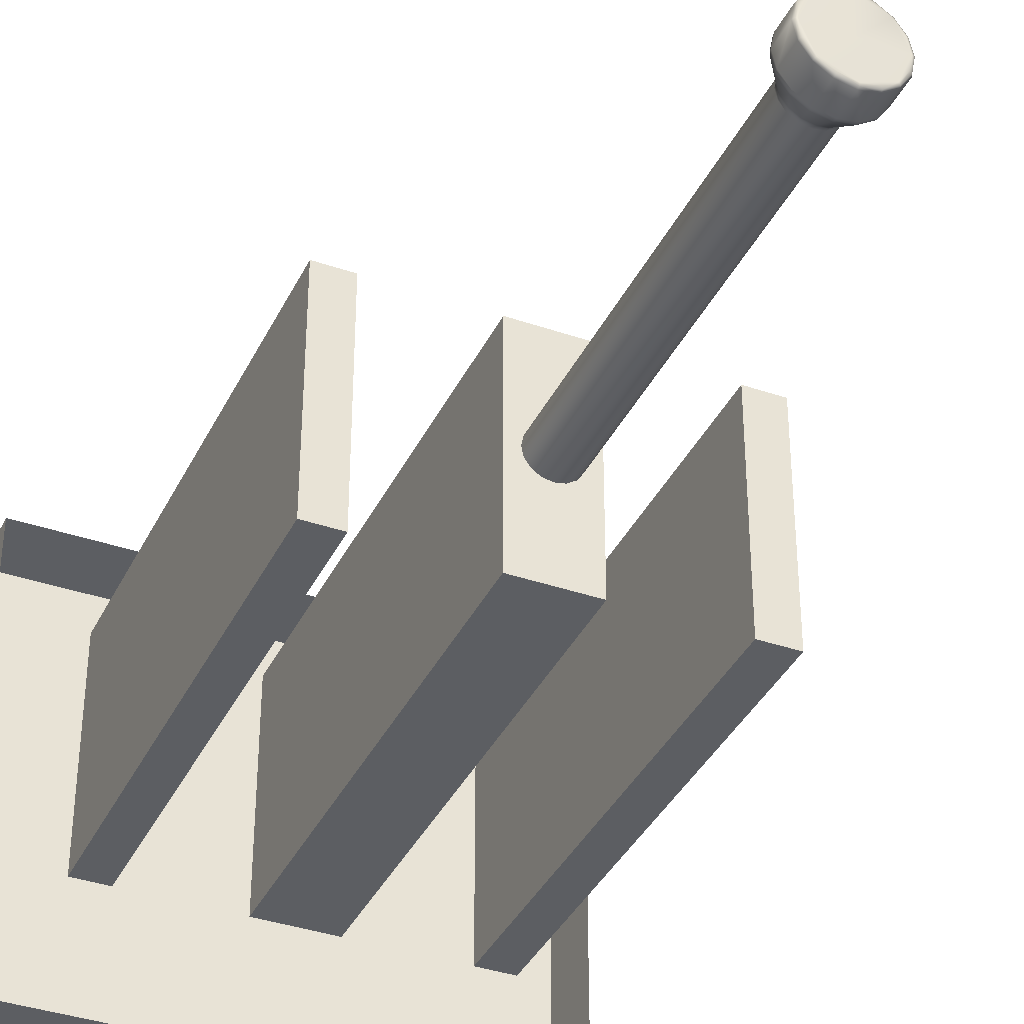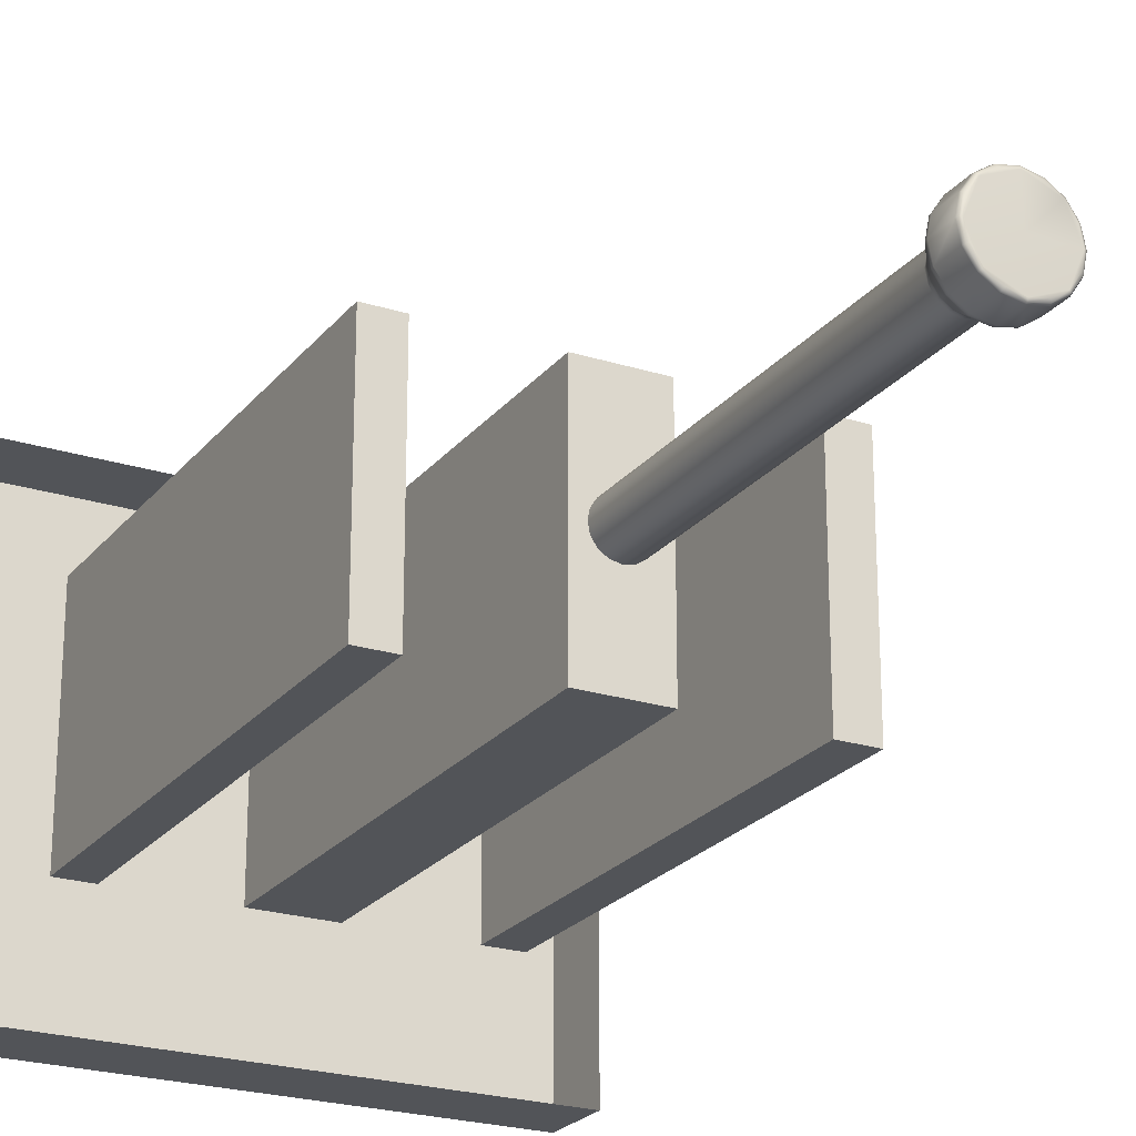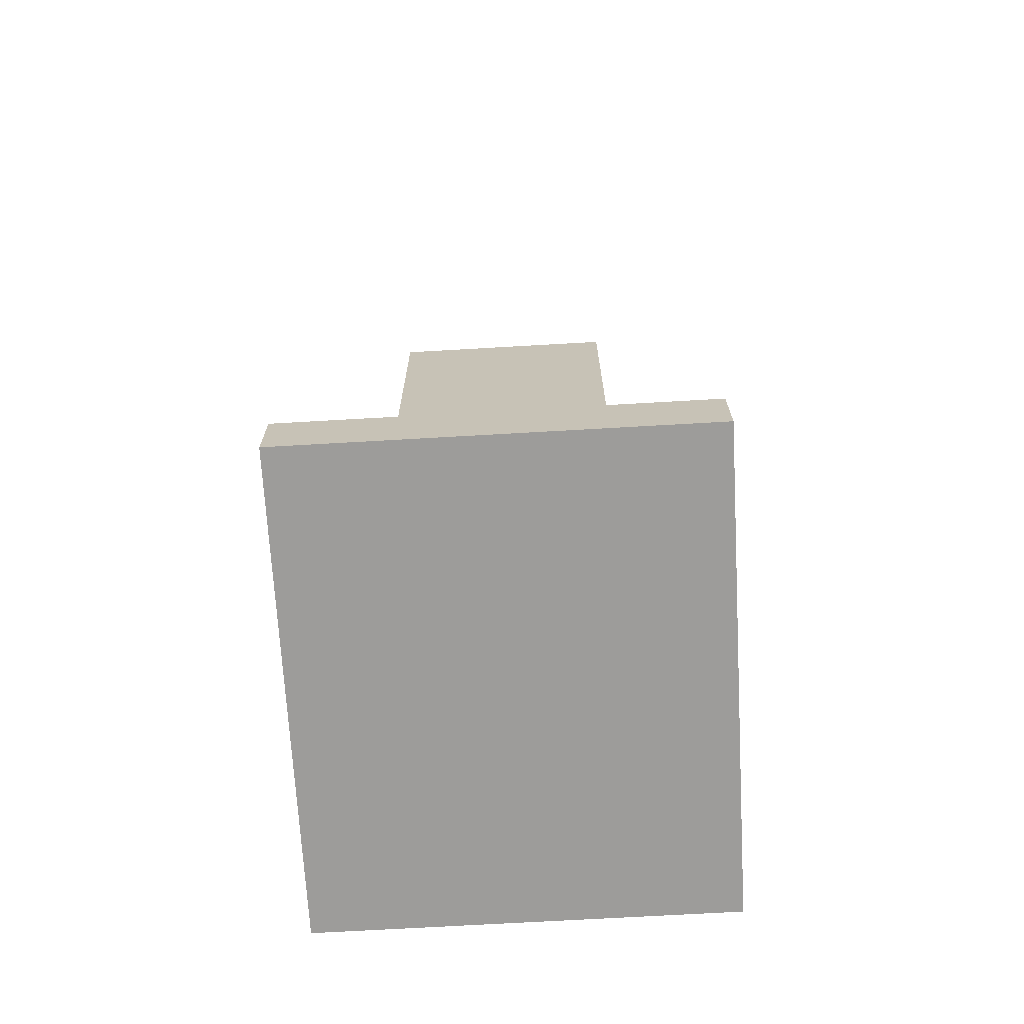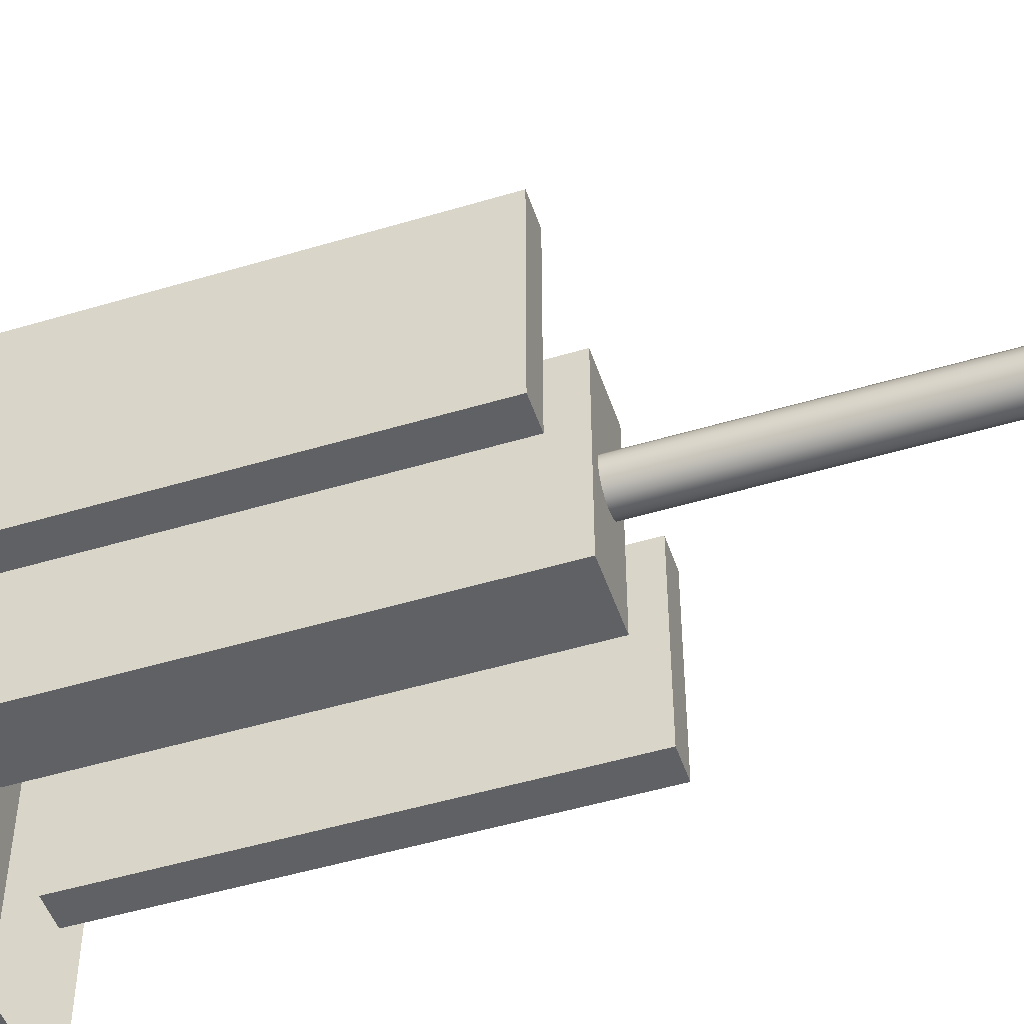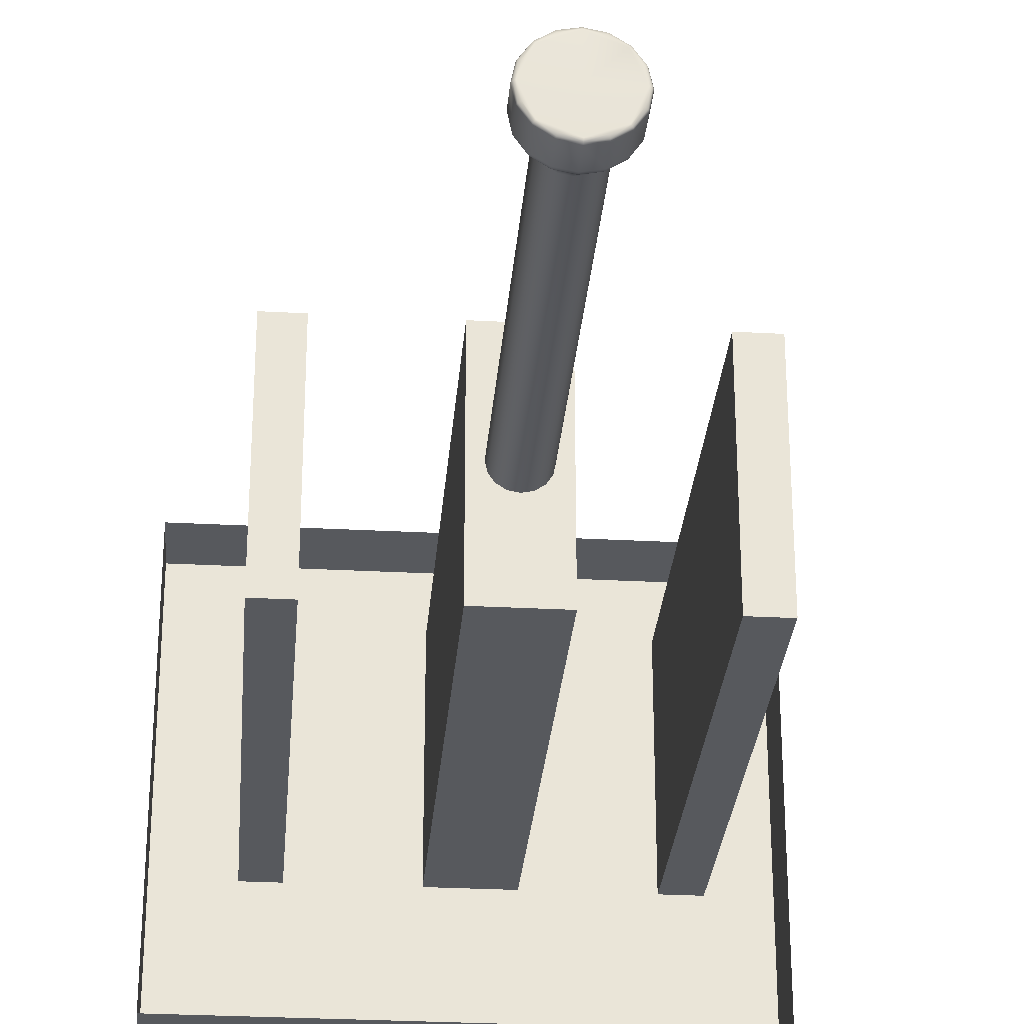
<metadata>
{"format":"obj","ext":"obj","renderer":"f3d","projection":"perspective","resolution":1024,"background":"white","views":[{"elev":-37.6,"azim":-23.8,"up":"+Y"},{"elev":-23.2,"azim":-28.2,"up":"+Y"},{"elev":-70.2,"azim":93.3,"up":"+Z"},{"elev":-49.4,"azim":-71.6,"up":"+Y"},{"elev":-29.1,"azim":-4.6,"up":"+Y"}]}
</metadata>
<code>
o MeshDeskLamp_3_0_GeomSubset_0
v -0.0002 -0.00018 -0.1603
v 0.0002 -0.00018 -0.1603
v -0.0002 0.00022 -0.1603
v 0.0002 0.00022 -0.1603
v -0.06697 -0.05659 -0.1643
v 0.06697 -0.05659 -0.1643
v -0.06697 -0.05659 -0.1453
v 0.06697 -0.05659 -0.1453
v -0.06697 0.05663 -0.1453
v 0.06697 0.05663 -0.1453
v -0.06697 0.05663 -0.1643
v 0.06697 0.05663 -0.1643
v 0.04784 0.05663 -0.1453
v 0.04784 0.05663 -0.1643
v 0.04784 -0.05659 -0.1643
v 0.04784 -0.05659 -0.1453
v 0.0287 0.05663 -0.1453
v 0.0287 0.05663 -0.1643
v 0.0287 -0.05659 -0.1643
v 0.0287 -0.05659 -0.1453
v 0.009567 0.05663 -0.1453
v 0.009567 0.05663 -0.1643
v 0.009567 -0.05659 -0.1643
v 0.009567 -0.05659 -0.1453
v -0.009567 0.05663 -0.1453
v -0.009567 0.05663 -0.1643
v -0.009567 -0.05659 -0.1643
v -0.009567 -0.05659 -0.1453
v -0.0287 0.05663 -0.1453
v -0.0287 0.05663 -0.1643
v -0.0287 -0.05659 -0.1643
v -0.0287 -0.05659 -0.1453
v -0.04784 0.05663 -0.1453
v -0.04784 0.05663 -0.1643
v -0.04784 -0.05659 -0.1643
v -0.04784 -0.05659 -0.1453
v -0.03853 0.02923 -0.1406
v -0.04766 0.02923 -0.1406
v -0.06697 0.01889 -0.1453
v -0.06697 0.01889 -0.1643
v -0.04784 0.01889 -0.1643
v -0.0287 0.01889 -0.1643
v -0.009567 0.01889 -0.1643
v 0.009567 0.01889 -0.1643
v 0.0287 0.01889 -0.1643
v 0.04784 0.01889 -0.1643
v 0.06697 0.01889 -0.1643
v 0.06697 0.01889 -0.1453
v 0.04845 0.02923 -0.1406
v 0.03886 0.02923 -0.1406
v 0.009839 0.02923 -0.1406
v -0.009839 0.02923 -0.1406
v -0.03853 -0.02919 -0.1406
v -0.04766 -0.02919 -0.1406
v -0.06697 -0.01885 -0.1453
v -0.06697 -0.01885 -0.1643
v -0.04784 -0.01885 -0.1643
v -0.0287 -0.01885 -0.1643
v -0.009567 -0.01885 -0.1643
v 0.009567 -0.01885 -0.1643
v 0.0287 -0.01885 -0.1643
v 0.04784 -0.01885 -0.1643
v 0.06697 -0.01885 -0.1643
v 0.06697 -0.01885 -0.1453
v 0.04845 -0.02919 -0.1406
v 0.03886 -0.02919 -0.1406
v 0.009839 -0.02919 -0.1406
v -0.009839 -0.02919 -0.1406
v -0.03853 -0.02919 -0.01482
v -0.04766 -0.02919 -0.01482
v -0.03853 0.02923 -0.01482
v -0.04766 0.02923 -0.01482
v 0.04845 -0.02919 -0.01482
v 0.03886 -0.02919 -0.01482
v 0.04845 0.02923 -0.01482
v 0.03886 0.02923 -0.01482
v 0.009839 -0.02919 -0.01482
v -0.009839 -0.02919 -0.01482
v 0.009839 0.02923 -0.01482
v -0.009839 0.02923 -0.01482
v 0 2e-05 0.09788
v 0.00991 0.004125 0.09705
v 0.00968 0.00403 0.09764
v 0.009124 0.0038 0.09788
v 0.007585 0.007605 0.09705
v 0.007409 0.007429 0.09764
v 0.006984 0.007004 0.09788
v 0.004105 0.00993 0.09705
v 0.00401 0.0097 0.09764
v 0.003779 0.009144 0.09788
v 0 0.01075 0.09705
v 0 0.0105 0.09764
v 0 0.009896 0.09788
v -0.004105 0.00993 0.09705
v -0.00401 0.0097 0.09764
v -0.003779 0.009144 0.09788
v -0.007585 0.007605 0.09705
v -0.007409 0.007429 0.09764
v -0.006984 0.007004 0.09788
v -0.00991 0.004125 0.09705
v -0.00968 0.00403 0.09764
v -0.009124 0.0038 0.09788
v -0.01073 2e-05 0.09705
v -0.01048 2e-05 0.09764
v -0.009876 2e-05 0.09788
v -0.00991 -0.004085 0.09705
v -0.00968 -0.00399 0.09764
v -0.009124 -0.00376 0.09788
v -0.007585 -0.007565 0.09705
v -0.007409 -0.007389 0.09764
v -0.006984 -0.006964 0.09788
v -0.004105 -0.00989 0.09705
v -0.00401 -0.00966 0.09764
v -0.003779 -0.009104 0.09788
v 0 -0.01071 0.09705
v 0 -0.01046 0.09764
v 0 -0.009856 0.09788
v 0.004105 -0.00989 0.09705
v 0.00401 -0.00966 0.09764
v 0.003779 -0.009104 0.09788
v 0.007585 -0.007565 0.09705
v 0.007409 -0.007389 0.09764
v 0.006984 -0.006964 0.09788
v 0.00991 -0.004085 0.09705
v 0.00968 -0.00399 0.09764
v 0.009124 -0.00376 0.09788
v 0.01073 2e-05 0.09705
v 0.01048 2e-05 0.09764
v 0.009876 2e-05 0.09788
v 0.005854 0.002445 -0.01522
v 0.004481 0.004501 -0.01522
v 0.002425 0.005874 -0.01522
v 0 0.006357 -0.01522
v -0.002425 0.005874 -0.01522
v -0.004481 0.004501 -0.01522
v -0.005854 0.002445 -0.01522
v -0.006337 2e-05 -0.01522
v -0.005854 -0.002405 -0.01522
v -0.004481 -0.004461 -0.01522
v -0.002425 -0.005834 -0.01522
v 0 -0.006317 -0.01522
v 0.002425 -0.005834 -0.01522
v 0.004481 -0.004461 -0.01522
v 0.005854 -0.002405 -0.01522
v 0.006337 2e-05 -0.01522
v 0.00991 0.004125 0.09028
v 0.009806 0.004082 0.08958
v 0.009504 0.003957 0.08894
v 0.007585 0.007605 0.09028
v 0.007505 0.007525 0.08958
v 0.007274 0.007294 0.08894
v 0.004105 0.00993 0.09028
v 0.004062 0.009826 0.08958
v 0.003937 0.009524 0.08894
v 0 0.01075 0.09028
v 0 0.01063 0.08958
v 0 0.01031 0.08894
v -0.004105 0.00993 0.09028
v -0.004062 0.009826 0.08958
v -0.003937 0.009524 0.08894
v -0.007585 0.007605 0.09028
v -0.007505 0.007525 0.08958
v -0.007274 0.007294 0.08894
v -0.00991 0.004125 0.09028
v -0.009806 0.004082 0.08958
v -0.009504 0.003957 0.08894
v -0.01073 2e-05 0.09028
v -0.01061 2e-05 0.08958
v -0.01029 2e-05 0.08894
v -0.00991 -0.004085 0.09028
v -0.009806 -0.004042 0.08958
v -0.009504 -0.003917 0.08894
v -0.007585 -0.007565 0.09028
v -0.007505 -0.007485 0.08958
v -0.007274 -0.007254 0.08894
v -0.004105 -0.00989 0.09028
v -0.004062 -0.009786 0.08958
v -0.003937 -0.009484 0.08894
v 0 -0.01071 0.09028
v 0 -0.01059 0.08958
v 0 -0.01027 0.08894
v 0.004105 -0.00989 0.09028
v 0.004062 -0.009786 0.08958
v 0.003937 -0.009484 0.08894
v 0.007585 -0.007565 0.09028
v 0.007505 -0.007485 0.08958
v 0.007274 -0.007254 0.08894
v 0.00991 -0.004085 0.09028
v 0.009806 -0.004042 0.08958
v 0.009504 -0.003917 0.08894
v 0.01073 2e-05 0.09028
v 0.01061 2e-05 0.08958
v 0.01029 2e-05 0.08894
v 0.005854 0.002445 0.08282
v 0.005958 0.002488 0.08353
v 0.00626 0.002613 0.08416
v 0.004481 0.004501 0.08282
v 0.00456 0.00458 0.08353
v 0.004791 0.004811 0.08416
v 0.002425 0.005874 0.08282
v 0.002468 0.005978 0.08353
v 0.002593 0.00628 0.08416
v 0 0.006357 0.08282
v 0 0.006469 0.08353
v 0 0.006796 0.08416
v -0.002425 0.005874 0.08282
v -0.002468 0.005978 0.08353
v -0.002593 0.00628 0.08416
v -0.004481 0.004501 0.08282
v -0.00456 0.00458 0.08353
v -0.004791 0.004811 0.08416
v -0.005854 0.002445 0.08282
v -0.005958 0.002488 0.08353
v -0.00626 0.002613 0.08416
v -0.006337 2e-05 0.08282
v -0.006449 2e-05 0.08353
v -0.006776 2e-05 0.08416
v -0.005854 -0.002405 0.08282
v -0.005958 -0.002448 0.08353
v -0.00626 -0.002573 0.08416
v -0.004481 -0.004461 0.08282
v -0.00456 -0.00454 0.08353
v -0.004791 -0.004771 0.08416
v -0.002425 -0.005834 0.08282
v -0.002468 -0.005938 0.08353
v -0.002593 -0.00624 0.08416
v 0 -0.006317 0.08282
v 0 -0.006429 0.08353
v 0 -0.006756 0.08416
v 0.002425 -0.005834 0.08282
v 0.002468 -0.005938 0.08353
v 0.002593 -0.00624 0.08416
v 0.004481 -0.004461 0.08282
v 0.00456 -0.00454 0.08353
v 0.004791 -0.004771 0.08416
v 0.005854 -0.002405 0.08282
v 0.005958 -0.002448 0.08353
v 0.00626 -0.002573 0.08416
v 0.006337 2e-05 0.08282
v 0.006449 2e-05 0.08353
v 0.006776 2e-05 0.08416
f 2 3 1
f 35 7 5
f 33 11 9
f 57 5 56
f 63 8 6
f 5 55 56
f 13 12 14
f 62 6 15
f 15 8 16
f 17 14 18
f 61 15 19
f 19 16 20
f 21 18 22
f 60 19 23
f 23 20 24
f 25 22 26
f 59 23 27
f 27 24 28
f 29 26 30
f 58 27 31
f 31 28 32
f 33 30 34
f 57 31 35
f 35 32 36
f 40 9 11
f 34 40 11
f 41 30 42
f 42 26 43
f 43 22 44
f 44 18 45
f 45 14 46
f 46 12 47
f 47 10 48
f 69 72 70
f 56 39 40
f 41 56 40
f 57 42 58
f 58 43 59
f 59 44 60
f 60 45 61
f 61 46 62
f 62 47 63
f 63 48 64
f 73 76 74
f 77 80 78
f 53 70 54
f 37 69 53
f 38 71 37
f 54 72 38
f 65 74 66
f 49 73 65
f 50 75 49
f 66 76 50
f 67 78 68
f 51 77 67
f 52 79 51
f 68 80 52
f 87 129 84
f 87 93 81
f 93 99 81
f 99 105 81
f 105 111 81
f 111 117 81
f 117 123 81
f 123 129 81
f 82 128 127
f 83 129 128
f 84 86 87
f 83 85 86
f 87 89 90
f 85 89 86
f 90 92 93
f 88 92 89
f 92 96 93
f 92 94 95
f 95 99 96
f 95 97 98
f 98 102 99
f 97 101 98
f 101 105 102
f 100 104 101
f 105 107 108
f 104 106 107
f 108 110 111
f 107 109 110
f 111 113 114
f 109 113 110
f 114 116 117
f 112 116 113
f 116 120 117
f 116 118 119
f 119 123 120
f 119 121 122
f 122 126 123
f 121 125 122
f 125 129 126
f 124 128 125
f 149 82 146
f 152 85 149
f 155 88 152
f 158 91 155
f 161 94 158
f 164 97 161
f 167 100 164
f 170 103 167
f 173 106 170
f 176 109 173
f 179 112 176
f 182 115 179
f 185 118 182
f 188 121 185
f 191 124 188
f 146 127 191
f 131 194 130
f 132 197 131
f 133 200 132
f 134 203 133
f 135 206 134
f 136 209 135
f 137 212 136
f 138 215 137
f 139 218 138
f 140 221 139
f 141 224 140
f 142 227 141
f 143 230 142
f 144 233 143
f 145 236 144
f 130 239 145
f 181 226 229
f 175 226 178
f 175 220 223
f 169 220 172
f 169 214 217
f 163 214 166
f 163 208 211
f 157 208 160
f 157 202 205
f 151 202 154
f 151 196 199
f 193 196 148
f 193 238 241
f 187 238 190
f 187 232 235
f 181 232 184
f 146 150 149
f 148 150 147
f 150 152 149
f 150 154 153
f 153 155 152
f 153 157 156
f 155 159 158
f 157 159 156
f 158 162 161
f 160 162 159
f 162 164 161
f 162 166 165
f 165 167 164
f 165 169 168
f 167 171 170
f 169 171 168
f 170 174 173
f 172 174 171
f 174 176 173
f 174 178 177
f 177 179 176
f 177 181 180
f 179 183 182
f 181 183 180
f 182 186 185
f 184 186 183
f 186 188 185
f 186 190 189
f 189 191 188
f 189 193 192
f 147 193 148
f 147 191 192
f 194 240 239
f 196 240 195
f 195 199 196
f 194 198 195
f 199 201 202
f 198 200 201
f 202 204 205
f 200 204 201
f 204 208 205
f 204 206 207
f 207 211 208
f 206 210 207
f 211 213 214
f 210 212 213
f 214 216 217
f 212 216 213
f 216 220 217
f 216 218 219
f 219 223 220
f 218 222 219
f 223 225 226
f 222 224 225
f 226 228 229
f 224 228 225
f 228 232 229
f 228 230 231
f 231 235 232
f 230 234 231
f 235 237 238
f 234 236 237
f 238 240 241
f 236 240 237
f 2 4 3
f 35 36 7
f 33 34 11
f 57 35 5
f 63 64 8
f 5 7 55
f 13 10 12
f 62 63 6
f 15 6 8
f 17 13 14
f 61 62 15
f 19 15 16
f 21 17 18
f 60 61 19
f 23 19 20
f 25 21 22
f 59 60 23
f 27 23 24
f 29 25 26
f 58 59 27
f 31 27 28
f 33 29 30
f 57 58 31
f 35 31 32
f 40 39 9
f 34 41 40
f 41 34 30
f 42 30 26
f 43 26 22
f 44 22 18
f 45 18 14
f 46 14 12
f 47 12 10
f 69 71 72
f 56 55 39
f 41 57 56
f 57 41 42
f 58 42 43
f 59 43 44
f 60 44 45
f 61 45 46
f 62 46 47
f 63 47 48
f 73 75 76
f 77 79 80
f 53 69 70
f 37 71 69
f 38 72 71
f 54 70 72
f 65 73 74
f 49 75 73
f 50 76 75
f 66 74 76
f 67 77 78
f 51 79 77
f 52 80 79
f 68 78 80
f 87 81 129
f 87 90 93
f 93 96 99
f 99 102 105
f 105 108 111
f 111 114 117
f 117 120 123
f 123 126 129
f 82 83 128
f 83 84 129
f 84 83 86
f 83 82 85
f 87 86 89
f 85 88 89
f 90 89 92
f 88 91 92
f 92 95 96
f 92 91 94
f 95 98 99
f 95 94 97
f 98 101 102
f 97 100 101
f 101 104 105
f 100 103 104
f 105 104 107
f 104 103 106
f 108 107 110
f 107 106 109
f 111 110 113
f 109 112 113
f 114 113 116
f 112 115 116
f 116 119 120
f 116 115 118
f 119 122 123
f 119 118 121
f 122 125 126
f 121 124 125
f 125 128 129
f 124 127 128
f 149 85 82
f 152 88 85
f 155 91 88
f 158 94 91
f 161 97 94
f 164 100 97
f 167 103 100
f 170 106 103
f 173 109 106
f 176 112 109
f 179 115 112
f 182 118 115
f 185 121 118
f 188 124 121
f 191 127 124
f 146 82 127
f 131 197 194
f 132 200 197
f 133 203 200
f 134 206 203
f 135 209 206
f 136 212 209
f 137 215 212
f 138 218 215
f 139 221 218
f 140 224 221
f 141 227 224
f 142 230 227
f 143 233 230
f 144 236 233
f 145 239 236
f 130 194 239
f 181 178 226
f 175 223 226
f 175 172 220
f 169 217 220
f 169 166 214
f 163 211 214
f 163 160 208
f 157 205 208
f 157 154 202
f 151 199 202
f 151 148 196
f 193 241 196
f 193 190 238
f 187 235 238
f 187 184 232
f 181 229 232
f 146 147 150
f 148 151 150
f 150 153 152
f 150 151 154
f 153 156 155
f 153 154 157
f 155 156 159
f 157 160 159
f 158 159 162
f 160 163 162
f 162 165 164
f 162 163 166
f 165 168 167
f 165 166 169
f 167 168 171
f 169 172 171
f 170 171 174
f 172 175 174
f 174 177 176
f 174 175 178
f 177 180 179
f 177 178 181
f 179 180 183
f 181 184 183
f 182 183 186
f 184 187 186
f 186 189 188
f 186 187 190
f 189 192 191
f 189 190 193
f 147 192 193
f 147 146 191
f 194 195 240
f 196 241 240
f 195 198 199
f 194 197 198
f 199 198 201
f 198 197 200
f 202 201 204
f 200 203 204
f 204 207 208
f 204 203 206
f 207 210 211
f 206 209 210
f 211 210 213
f 210 209 212
f 214 213 216
f 212 215 216
f 216 219 220
f 216 215 218
f 219 222 223
f 218 221 222
f 223 222 225
f 222 221 224
f 226 225 228
f 224 227 228
f 228 231 232
f 228 227 230
f 231 234 235
f 230 233 234
f 235 234 237
f 234 233 236
f 238 237 240
f 236 239 240

</code>
